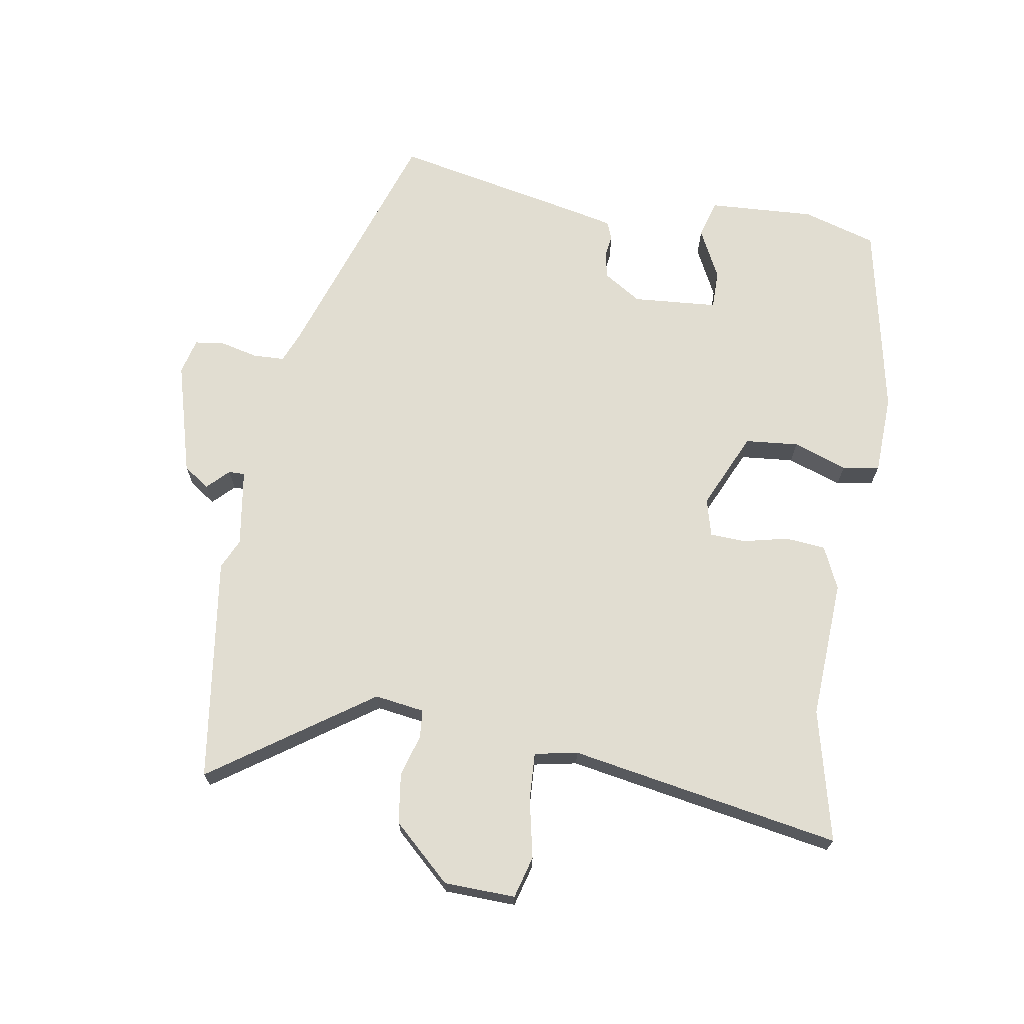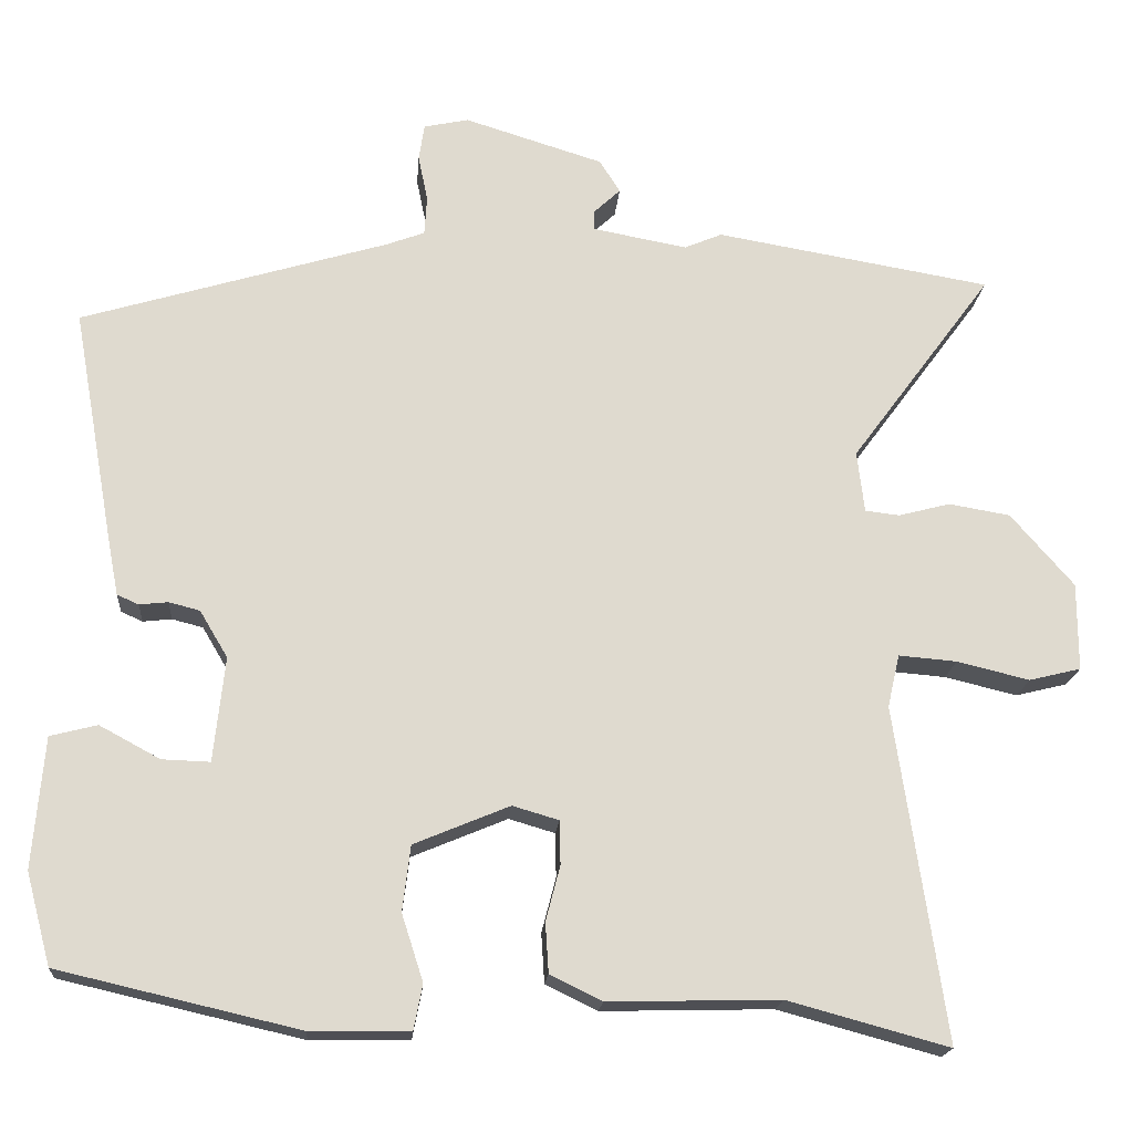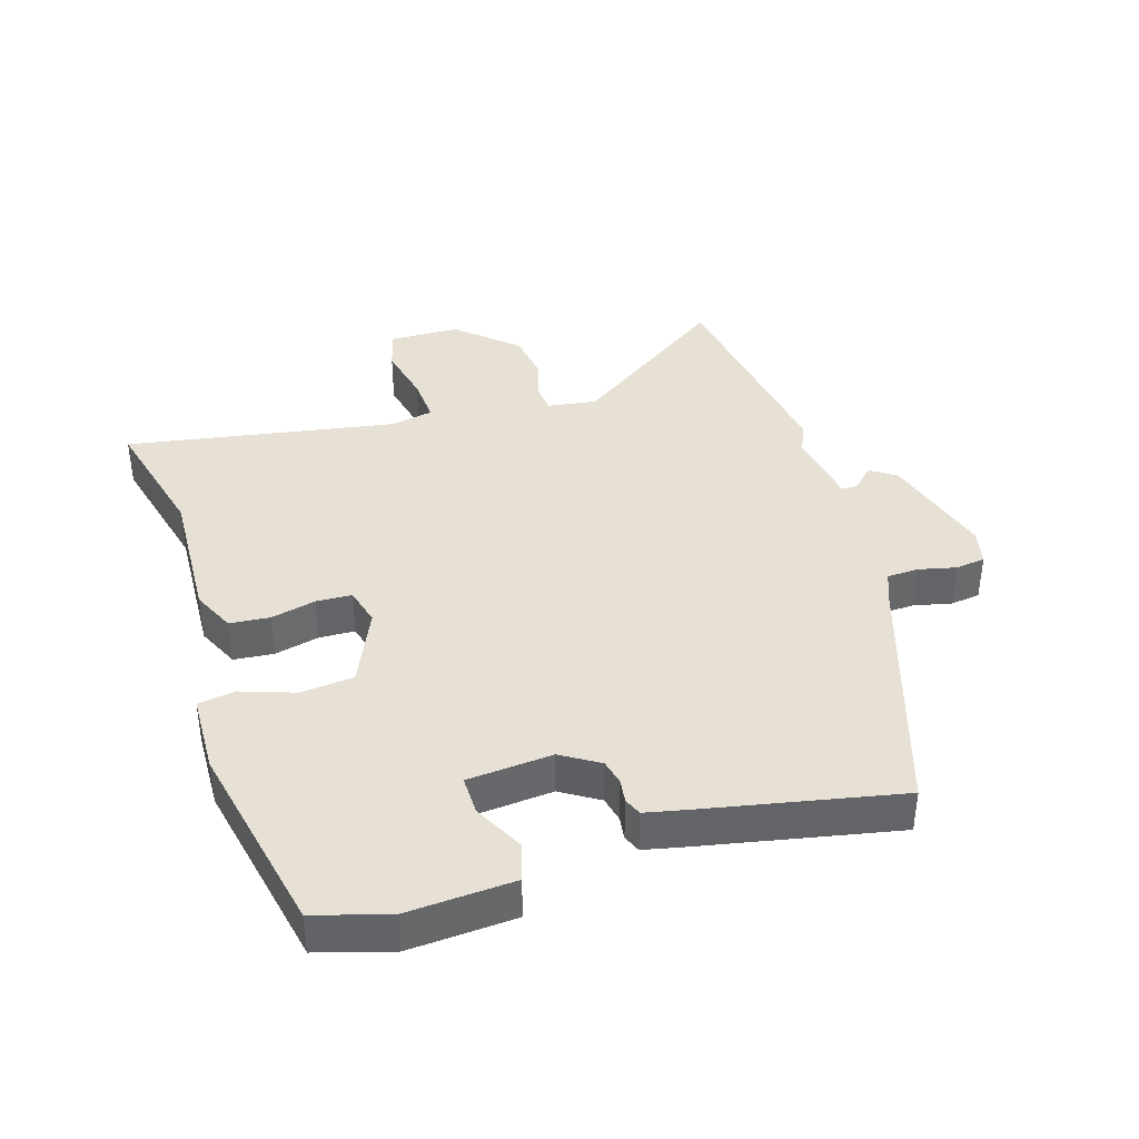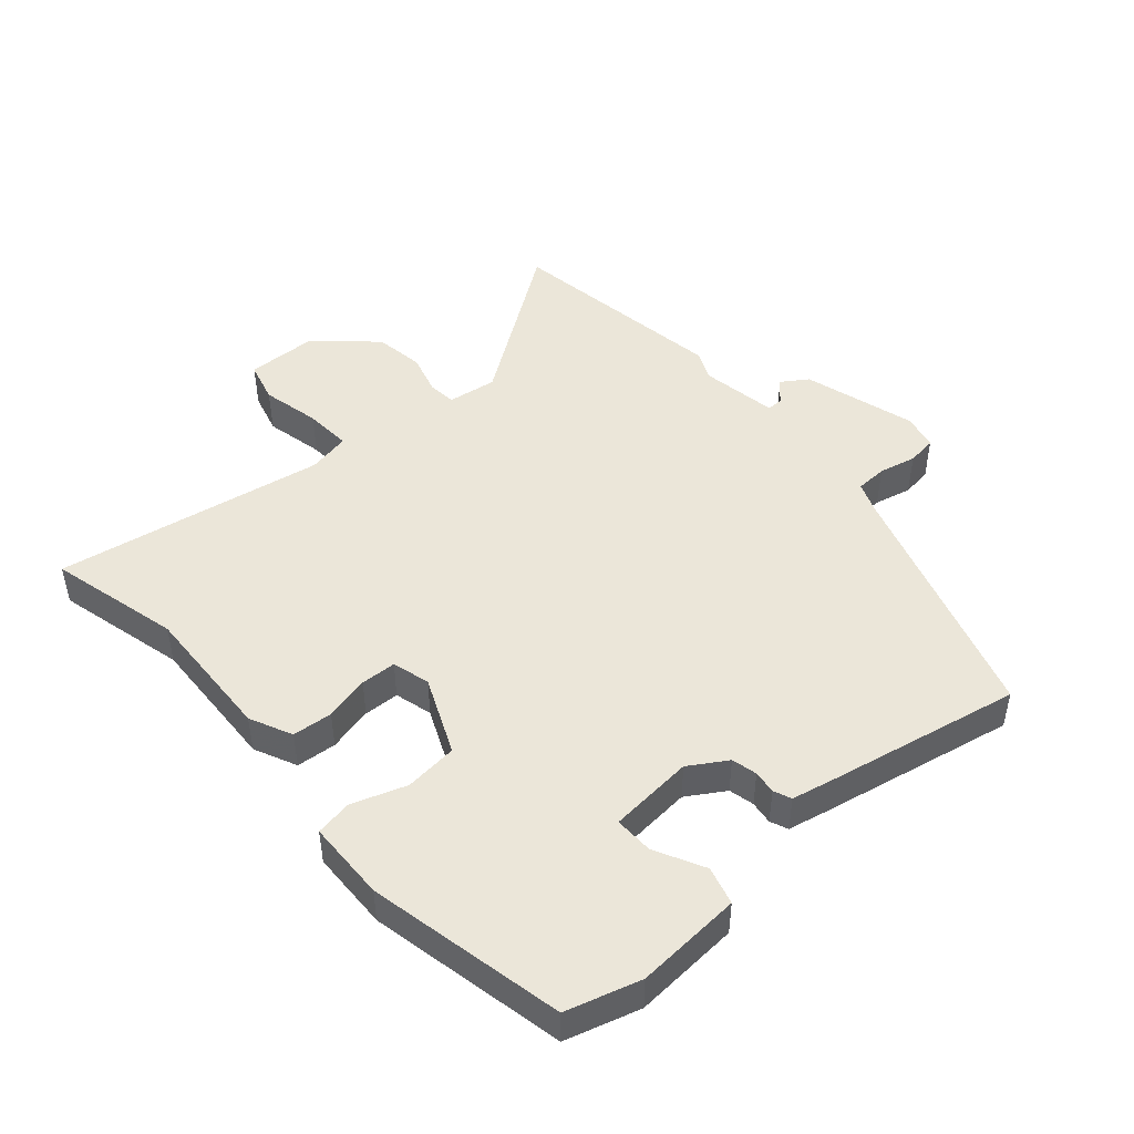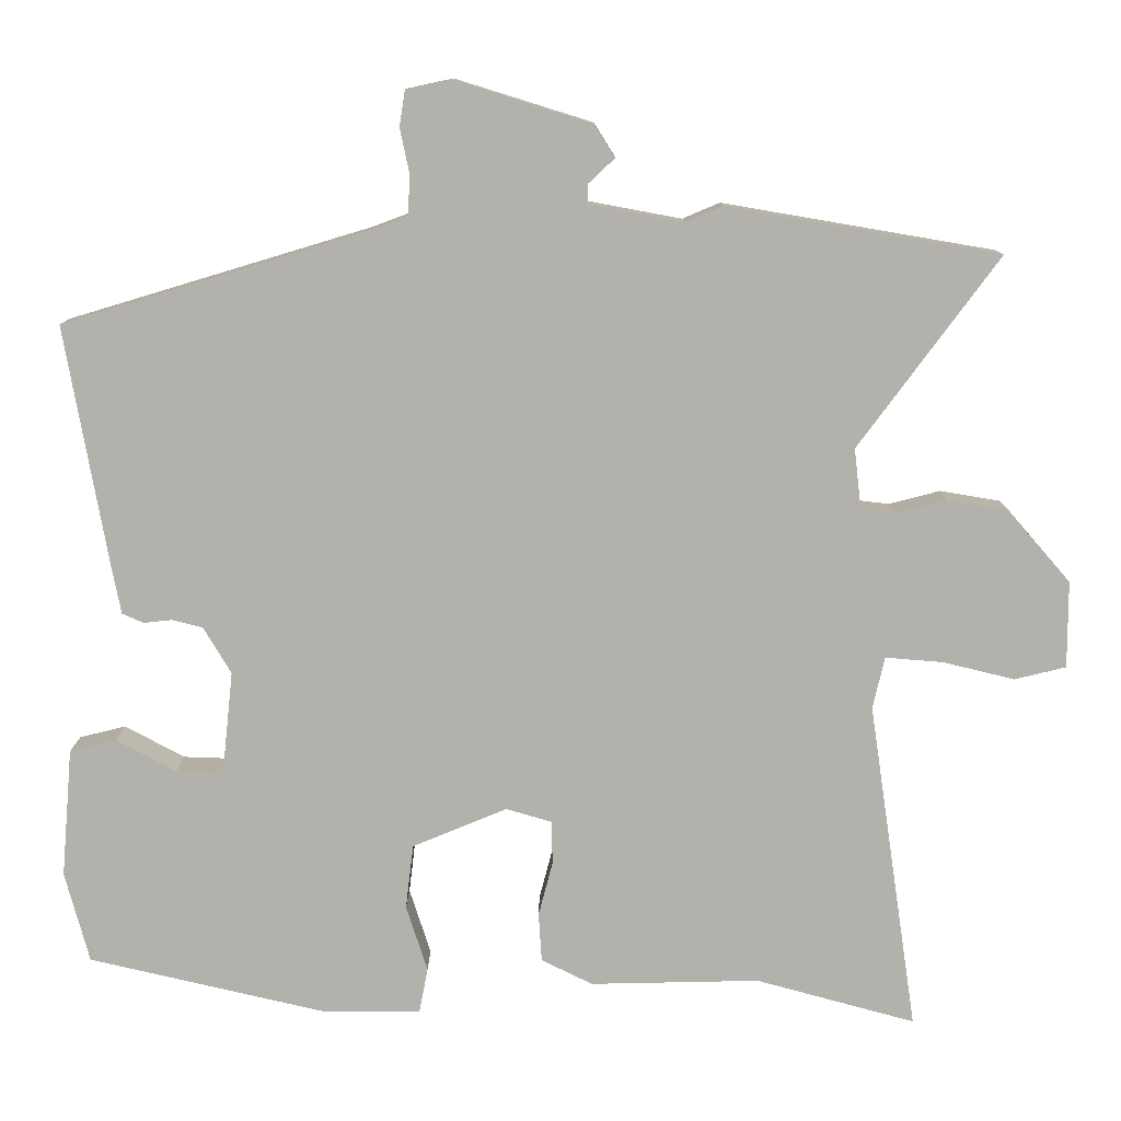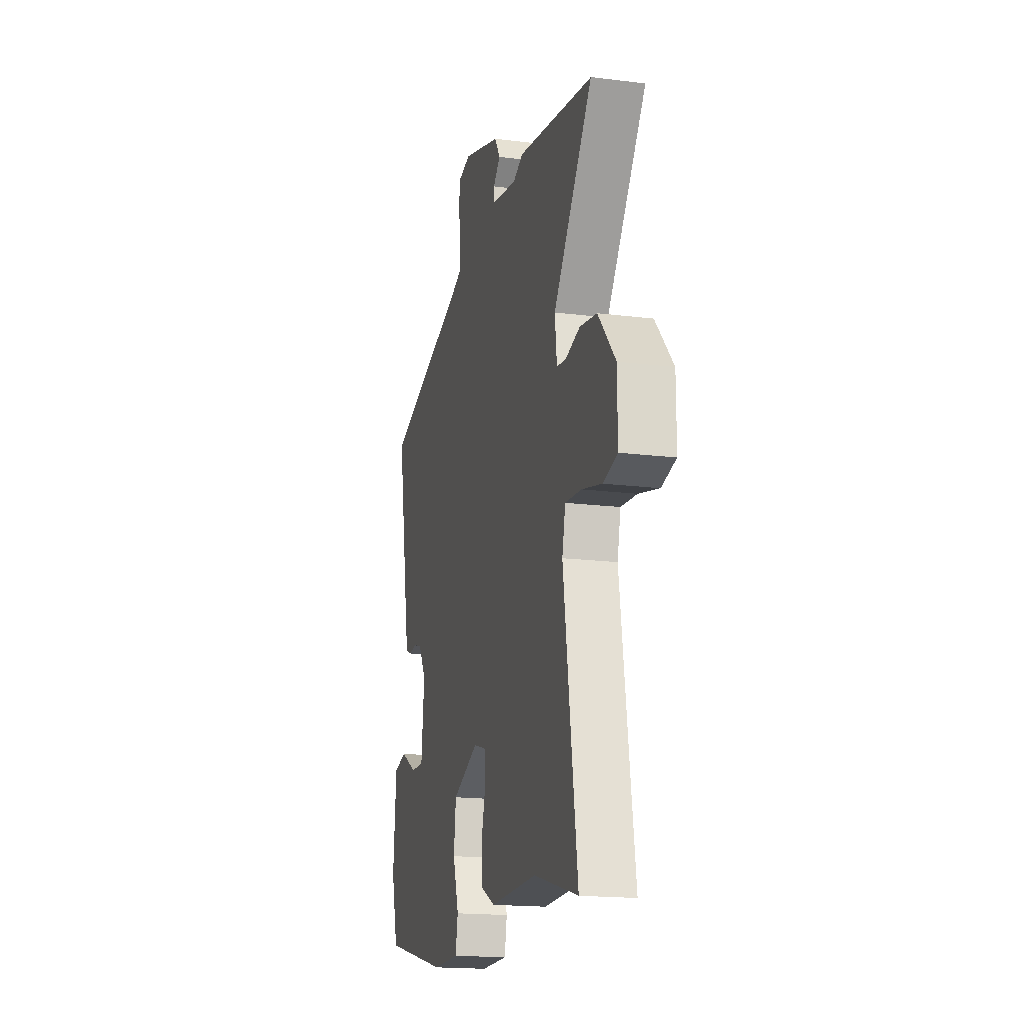
<metadata>
{"format":"obj","ext":"obj","renderer":"f3d","projection":"perspective","resolution":1024,"background":"white","views":[{"elev":68.9,"azim":101.1,"up":"+Y"},{"elev":-18.5,"azim":-4.5,"up":"+Z"},{"elev":39.1,"azim":-106.0,"up":"+Y"},{"elev":47.1,"azim":-130.0,"up":"+Y"},{"elev":11.0,"azim":0.5,"up":"+Z"},{"elev":-17.6,"azim":76.1,"up":"+Z"}]}
</metadata>
<code>
v -0.506 0.07 0.386
v -0.121 0.07 0.502
v -0.073 0.07 0.52
v -0.07 0.07 0.569
v -0.082 0.07 0.627
v -0.075 0.07 0.673
v -0.019 0.07 0.685
v 0.155 0.07 0.631
v 0.181 0.07 0.59
v 0.148 0.07 0.559
v 0.147 0.07 0.534
v 0.266 0.07 0.512
v 0.313 0.07 0.532
v 0.659 0.07 0.473
v 0.481 0.07 0.232
v 0.49 0.07 0.155
v 0.533 0.07 0.15
v 0.598 0.07 0.167
v 0.675 0.07 0.154
v 0.754 0.07 0.063
v 0.754 0.07 -0.047
v 0.689 0.07 -0.063
v 0.598 0.07 -0.041
v 0.525 0.07 -0.035
v 0.51 0.07 -0.101
v 0.572 0.07 -0.52
v 0.37 0.07 -0.465
v 0.155 0.07 -0.47
v 0.09 0.07 -0.438
v 0.086 0.07 -0.376
v 0.104 0.07 -0.307
v 0.103 0.07 -0.252
v 0.045 0.07 -0.235
v -0.075 0.07 -0.285
v -0.085 0.07 -0.367
v -0.058 0.07 -0.451
v -0.069 0.07 -0.508
v -0.193 0.07 -0.509
v -0.495 0.07 -0.439
v -0.526 0.07 -0.324
v -0.512 0.07 -0.16
v -0.453 0.07 -0.145
v -0.377 0.07 -0.186
v -0.317 0.07 -0.188
v -0.303 0.07 -0.057
v -0.338 0.07 0.002
v -0.377 0.07 0.012
v -0.413 0.07 0.008
v -0.44 0.07 0.02
v -0.452 0.07 0.082
v -0.506 0 0.386
v -0.121 0 0.502
v -0.073 0 0.52
v -0.07 0 0.569
v -0.082 0 0.627
v -0.075 0 0.673
v -0.019 0 0.685
v 0.155 0 0.631
v 0.181 0 0.59
v 0.148 0 0.559
v 0.147 0 0.534
v 0.266 0 0.512
v 0.313 0 0.532
v 0.659 0 0.473
v 0.481 0 0.232
v 0.49 0 0.155
v 0.533 0 0.15
v 0.598 0 0.167
v 0.675 0 0.154
v 0.754 0 0.063
v 0.754 0 -0.047
v 0.689 0 -0.063
v 0.598 0 -0.041
v 0.525 0 -0.035
v 0.51 0 -0.101
v 0.572 0 -0.52
v 0.37 0 -0.465
v 0.155 0 -0.47
v 0.09 0 -0.438
v 0.086 0 -0.376
v 0.104 0 -0.307
v 0.103 0 -0.252
v 0.045 0 -0.235
v -0.075 0 -0.285
v -0.085 0 -0.367
v -0.058 0 -0.451
v -0.069 0 -0.508
v -0.193 0 -0.509
v -0.495 0 -0.439
v -0.526 0 -0.324
v -0.512 0 -0.16
v -0.453 0 -0.145
v -0.377 0 -0.186
v -0.317 0 -0.188
v -0.303 0 -0.057
v -0.338 0 0.002
v -0.377 0 0.012
v -0.413 0 0.008
v -0.44 0 0.02
v -0.452 0 0.082
f 50 1 2
f 49 50 2
f 48 49 2
f 47 48 2
f 46 47 2 3
f 45 46 3
f 44 45 3
f 41 42 43
f 40 41 43
f 39 40 43
f 38 39 43
f 37 38 43
f 36 37 43
f 35 36 43
f 34 35 43 44
f 33 34 44 3
f 29 30 31
f 28 29 31
f 27 28 31
f 27 31 32
f 26 27 32
f 25 26 32
f 33 3 4
f 32 33 4
f 25 32 4
f 24 25 4
f 21 22 23
f 20 21 23
f 19 20 23
f 18 19 23
f 17 18 23
f 16 17 23 24
f 12 13 14 15
f 11 12 15 16
f 8 9 10
f 7 8 10
f 6 7 10
f 5 6 10
f 4 5 10
f 4 10 11
f 4 11 16 24
f 52 51 100
f 52 100 99
f 52 99 98
f 52 98 97
f 53 52 97 96
f 53 96 95
f 53 95 94
f 93 92 91
f 93 91 90
f 93 90 89
f 93 89 88
f 93 88 87
f 93 87 86
f 93 86 85
f 94 93 85 84
f 53 94 84 83
f 81 80 79
f 81 79 78
f 81 78 77
f 82 81 77
f 82 77 76
f 82 76 75
f 54 53 83
f 54 83 82
f 54 82 75
f 54 75 74
f 73 72 71
f 73 71 70
f 73 70 69
f 73 69 68
f 73 68 67
f 74 73 67 66
f 65 64 63 62
f 66 65 62 61
f 60 59 58
f 60 58 57
f 60 57 56
f 60 56 55
f 60 55 54
f 61 60 54
f 74 66 61 54
f 1 51 52 2
f 2 52 53 3
f 3 53 54 4
f 4 54 55 5
f 5 55 56 6
f 6 56 57 7
f 7 57 58 8
f 8 58 59 9
f 9 59 60 10
f 10 60 61 11
f 11 61 62 12
f 12 62 63 13
f 13 63 64 14
f 14 64 65 15
f 15 65 66 16
f 16 66 67 17
f 17 67 68 18
f 18 68 69 19
f 19 69 70 20
f 20 70 71 21
f 21 71 72 22
f 22 72 73 23
f 23 73 74 24
f 24 74 75 25
f 25 75 76 26
f 26 76 77 27
f 27 77 78 28
f 28 78 79 29
f 29 79 80 30
f 30 80 81 31
f 31 81 82 32
f 32 82 83 33
f 33 83 84 34
f 34 84 85 35
f 35 85 86 36
f 36 86 87 37
f 37 87 88 38
f 38 88 89 39
f 39 89 90 40
f 40 90 91 41
f 41 91 92 42
f 42 92 93 43
f 43 93 94 44
f 44 94 95 45
f 45 95 96 46
f 46 96 97 47
f 47 97 98 48
f 48 98 99 49
f 49 99 100 50
f 50 100 51 1

</code>
